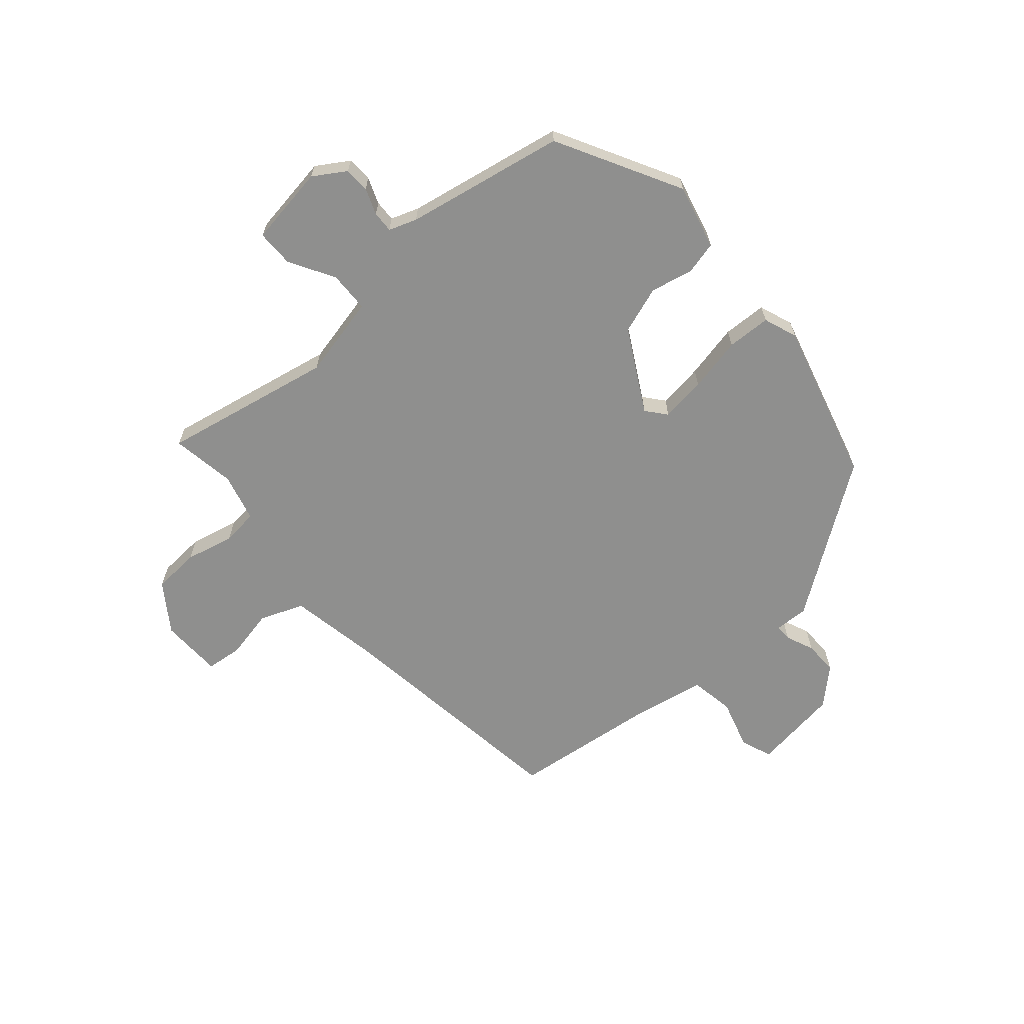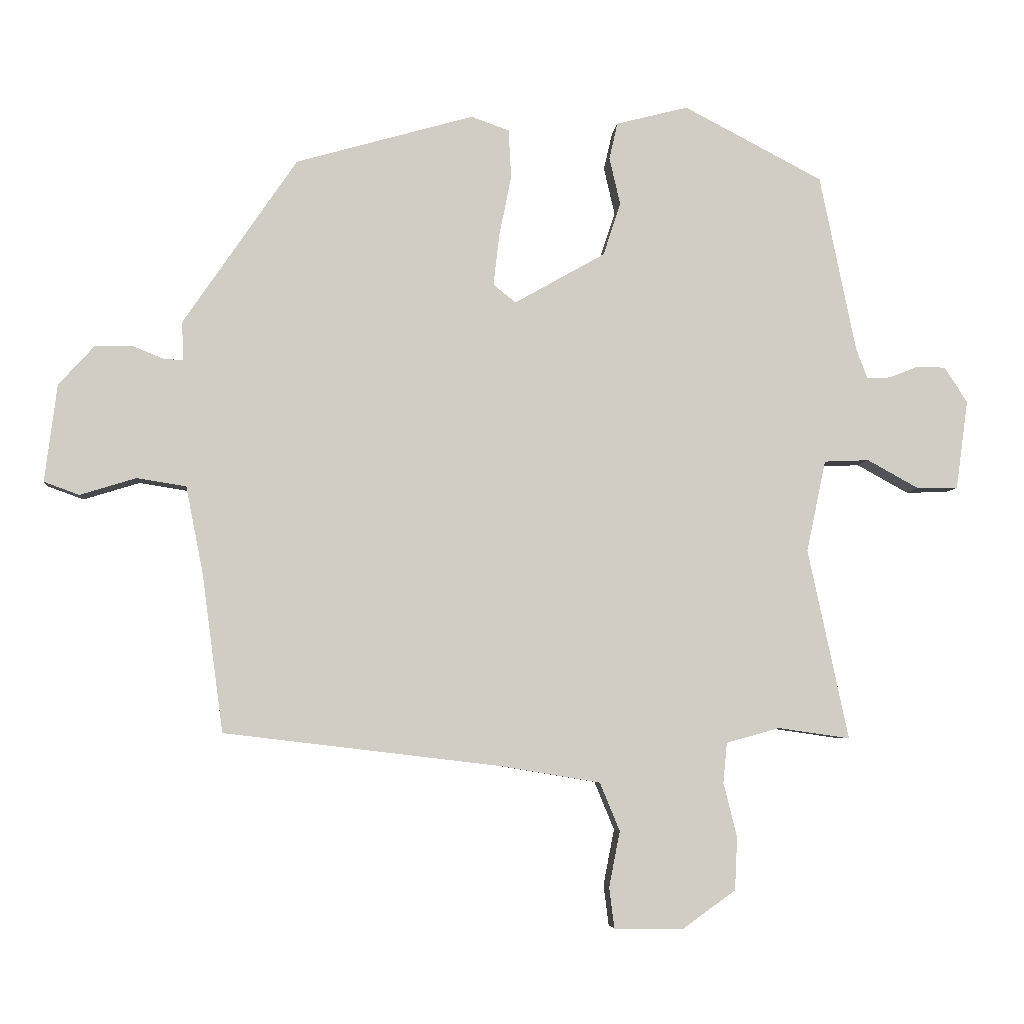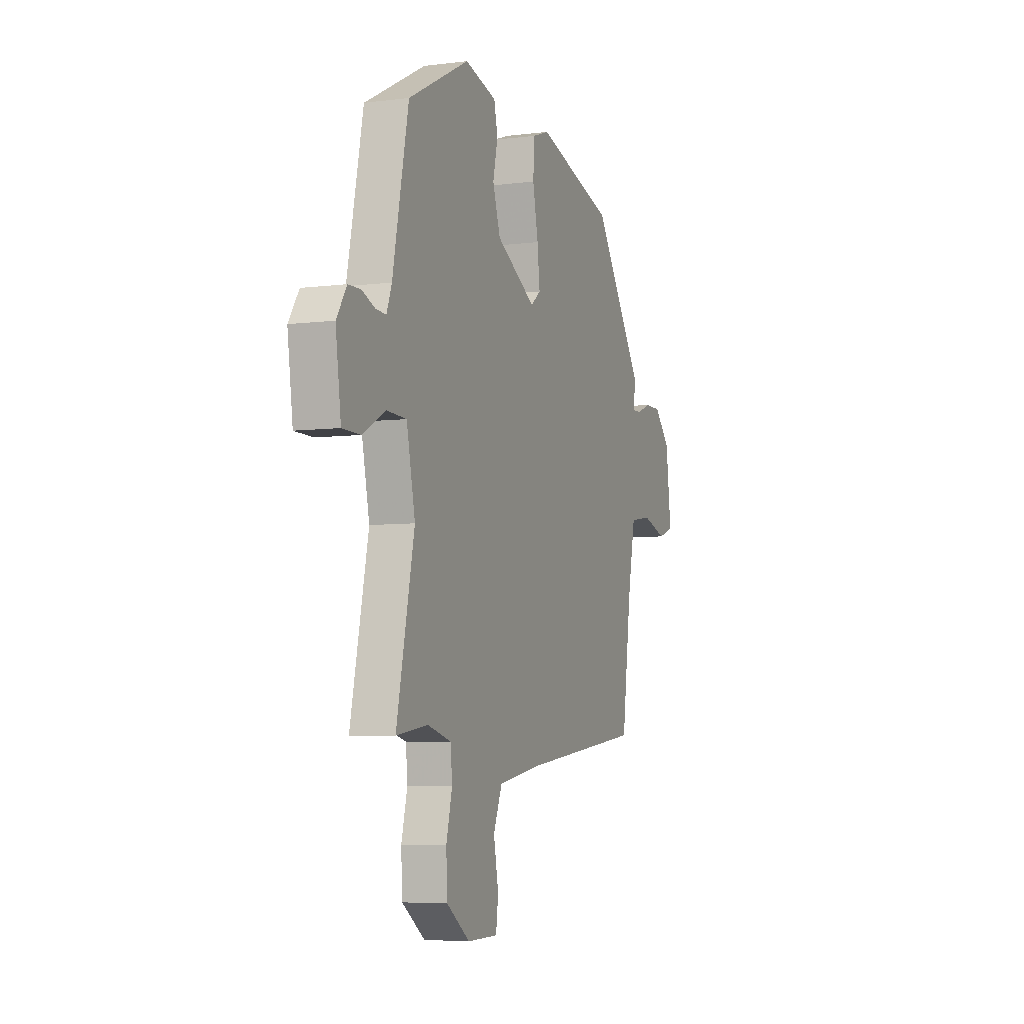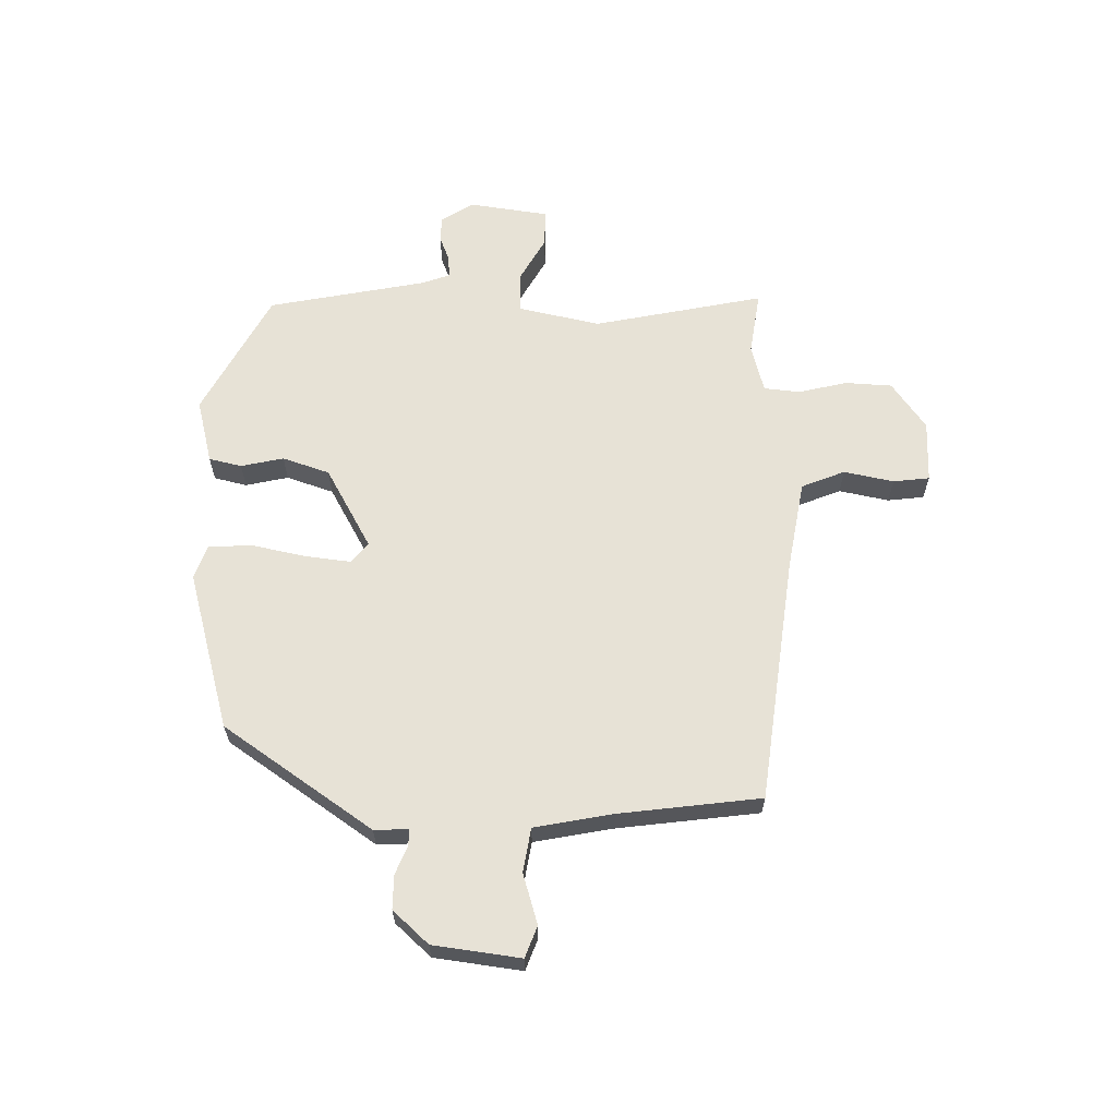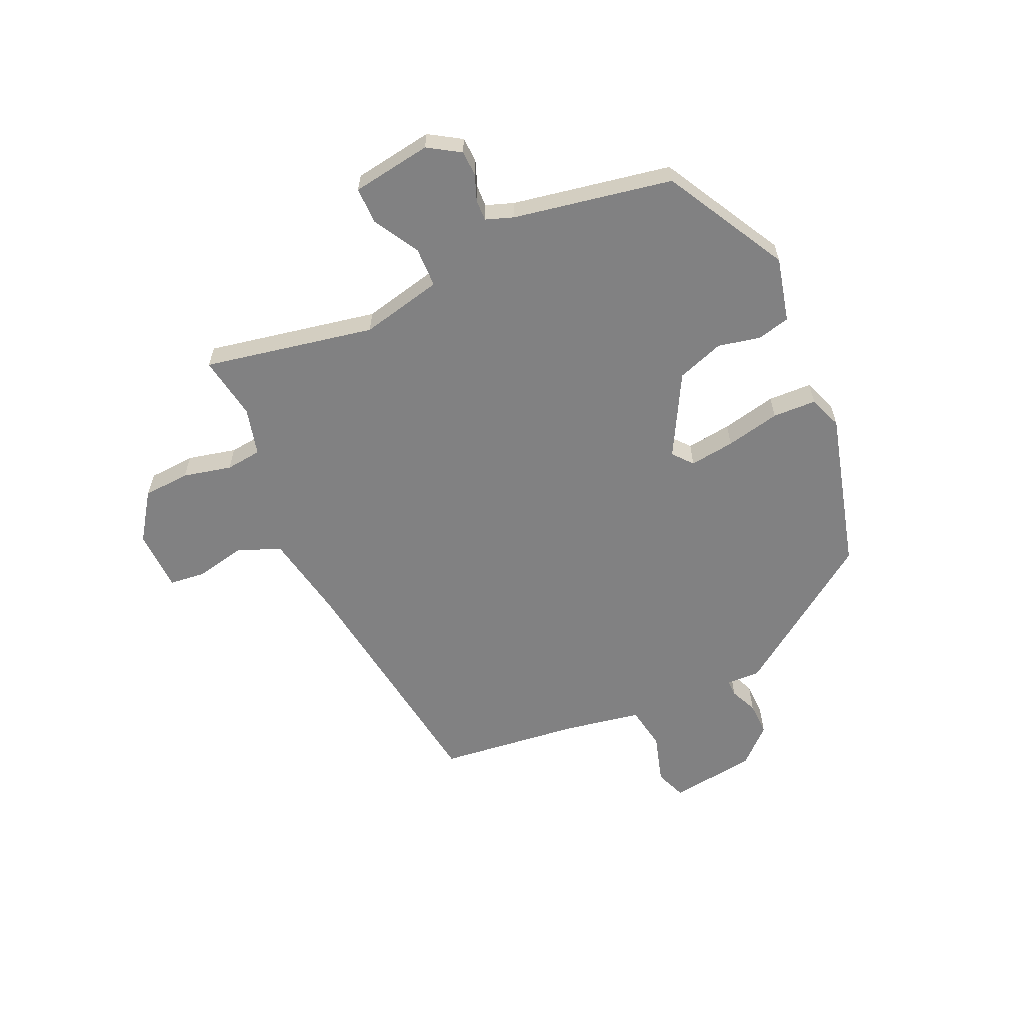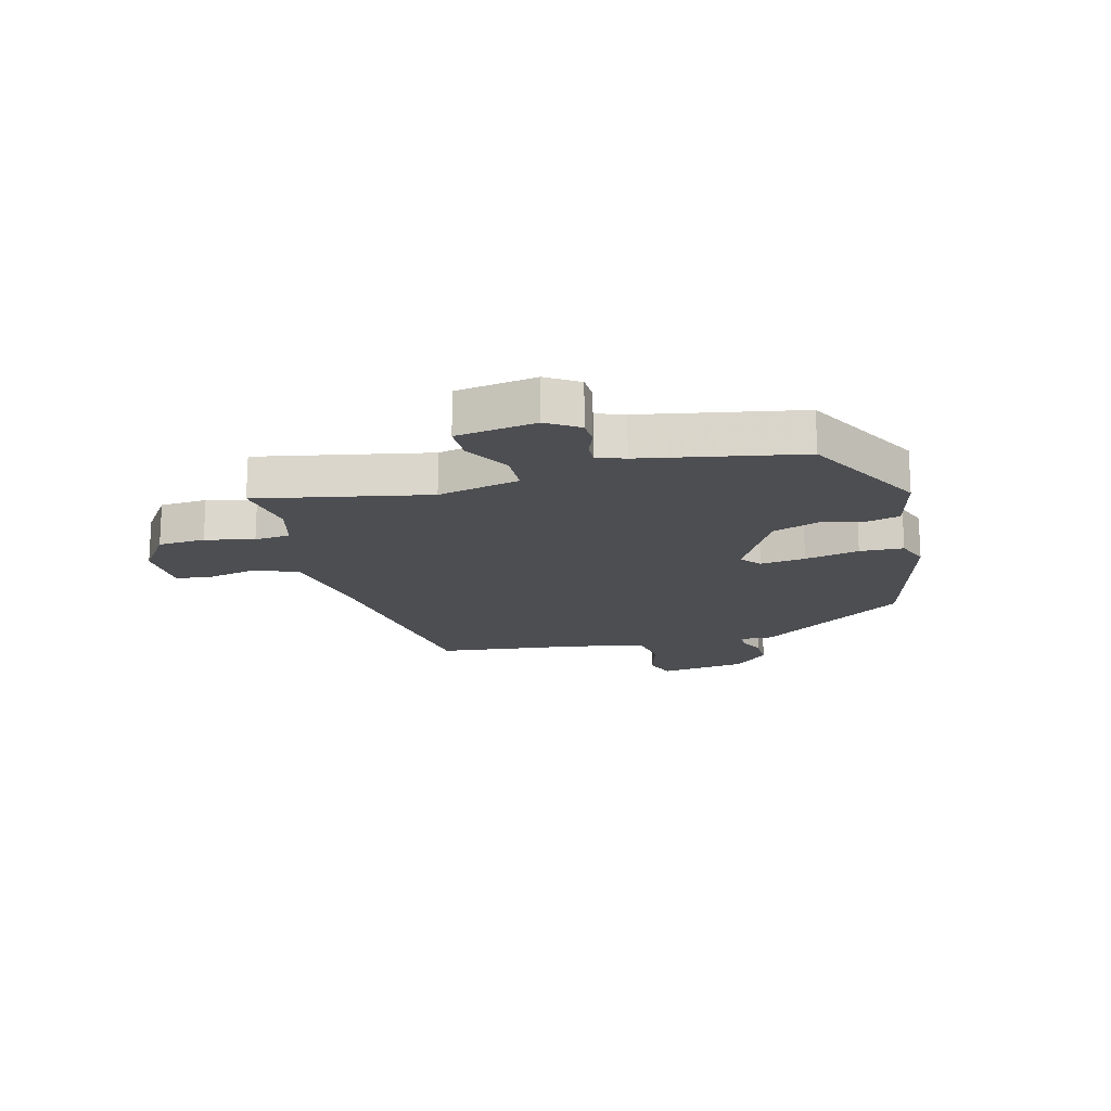
<metadata>
{"format":"obj","ext":"obj","renderer":"f3d","projection":"perspective","resolution":1024,"background":"white","views":[{"elev":-65.1,"azim":-48.2,"up":"+Y"},{"elev":-5.5,"azim":175.0,"up":"+Z"},{"elev":-5.8,"azim":-68.9,"up":"+Z"},{"elev":62.9,"azim":91.3,"up":"+Y"},{"elev":-60.4,"azim":-64.7,"up":"+Y"},{"elev":-17.2,"azim":-74.5,"up":"+Y"}]}
</metadata>
<code>
v -0.529 0.07 -0.468
v -0.466 0.07 -0.172
v -0.496 0.07 -0.029
v -0.566 0.07 -0.026
v -0.646 0.07 -0.07
v -0.71 0.07 -0.069
v -0.729 0.07 0.07
v -0.693 0.07 0.125
v -0.649 0.07 0.126
v -0.604 0.07 0.108
v -0.567 0.07 0.106
v -0.549 0.07 0.154
v -0.493 0.07 0.429
v -0.277 0.07 0.542
v -0.165 0.07 0.513
v -0.152 0.07 0.456
v -0.169 0.07 0.382
v -0.142 0.07 0.3
v -0.001 0.07 0.22
v 0.034 0.07 0.248
v 0.025 0.07 0.327
v 0.006 0.07 0.422
v 0.01 0.07 0.498
v 0.069 0.07 0.519
v 0.346 0.07 0.44
v 0.523 0.07 0.18
v 0.52 0.07 0.121
v 0.549 0.07 0.121
v 0.598 0.07 0.141
v 0.657 0.07 0.141
v 0.713 0.07 0.079
v 0.732 0.07 -0.073
v 0.677 0.07 -0.093
v 0.59 0.07 -0.066
v 0.513 0.07 -0.078
v 0.486 0.07 -0.214
v 0.453 0.07 -0.46
v 0.023 0.07 -0.511
v -0.133 0.07 -0.537
v -0.164 0.07 -0.612
v -0.147 0.07 -0.699
v -0.155 0.07 -0.762
v -0.263 0.07 -0.763
v -0.345 0.07 -0.704
v -0.349 0.07 -0.622
v -0.328 0.07 -0.538
v -0.334 0.07 -0.475
v -0.417 0.07 -0.452
v -0.529 0 -0.468
v -0.466 0 -0.172
v -0.496 0 -0.029
v -0.566 0 -0.026
v -0.646 0 -0.07
v -0.71 0 -0.069
v -0.729 0 0.07
v -0.693 0 0.125
v -0.649 0 0.126
v -0.604 0 0.108
v -0.567 0 0.106
v -0.549 0 0.154
v -0.493 0 0.429
v -0.277 0 0.542
v -0.165 0 0.513
v -0.152 0 0.456
v -0.169 0 0.382
v -0.142 0 0.3
v -0.001 0 0.22
v 0.034 0 0.248
v 0.025 0 0.327
v 0.006 0 0.422
v 0.01 0 0.498
v 0.069 0 0.519
v 0.346 0 0.44
v 0.523 0 0.18
v 0.52 0 0.121
v 0.549 0 0.121
v 0.598 0 0.141
v 0.657 0 0.141
v 0.713 0 0.079
v 0.732 0 -0.073
v 0.677 0 -0.093
v 0.59 0 -0.066
v 0.513 0 -0.078
v 0.486 0 -0.214
v 0.453 0 -0.46
v 0.023 0 -0.511
v -0.133 0 -0.537
v -0.164 0 -0.612
v -0.147 0 -0.699
v -0.155 0 -0.762
v -0.263 0 -0.763
v -0.345 0 -0.704
v -0.349 0 -0.622
v -0.328 0 -0.538
v -0.334 0 -0.475
v -0.417 0 -0.452
f 44 45 46
f 43 44 46
f 42 43 46
f 41 42 46
f 40 41 46
f 39 40 46 47
f 38 39 47
f 38 47 48
f 37 38 48
f 36 37 48
f 32 33 34
f 31 32 34
f 30 31 34
f 29 30 34
f 28 29 34
f 27 28 34 35
f 25 26 27
f 24 25 27
f 23 24 27
f 22 23 27
f 21 22 27
f 27 35 36
f 21 27 36
f 20 21 36
f 15 16 17
f 14 15 17
f 13 14 17
f 12 13 17
f 11 12 17 18
f 8 9 10
f 7 8 10
f 6 7 10
f 5 6 10
f 4 5 10
f 3 4 10 11
f 48 1 2
f 36 48 2
f 20 36 2
f 19 20 2
f 3 11 18 19
f 2 3 19
f 94 93 92
f 94 92 91
f 94 91 90
f 94 90 89
f 94 89 88
f 95 94 88 87
f 95 87 86
f 96 95 86
f 96 86 85
f 96 85 84
f 82 81 80
f 82 80 79
f 82 79 78
f 82 78 77
f 82 77 76
f 83 82 76 75
f 75 74 73
f 75 73 72
f 75 72 71
f 75 71 70
f 75 70 69
f 84 83 75
f 84 75 69
f 84 69 68
f 65 64 63
f 65 63 62
f 65 62 61
f 65 61 60
f 66 65 60 59
f 58 57 56
f 58 56 55
f 58 55 54
f 58 54 53
f 58 53 52
f 59 58 52 51
f 50 49 96
f 50 96 84
f 50 84 68
f 50 68 67
f 67 66 59 51
f 67 51 50
f 1 49 50 2
f 2 50 51 3
f 3 51 52 4
f 4 52 53 5
f 5 53 54 6
f 6 54 55 7
f 7 55 56 8
f 8 56 57 9
f 9 57 58 10
f 10 58 59 11
f 11 59 60 12
f 12 60 61 13
f 13 61 62 14
f 14 62 63 15
f 15 63 64 16
f 16 64 65 17
f 17 65 66 18
f 18 66 67 19
f 19 67 68 20
f 20 68 69 21
f 21 69 70 22
f 22 70 71 23
f 23 71 72 24
f 24 72 73 25
f 25 73 74 26
f 26 74 75 27
f 27 75 76 28
f 28 76 77 29
f 29 77 78 30
f 30 78 79 31
f 31 79 80 32
f 32 80 81 33
f 33 81 82 34
f 34 82 83 35
f 35 83 84 36
f 36 84 85 37
f 37 85 86 38
f 38 86 87 39
f 39 87 88 40
f 40 88 89 41
f 41 89 90 42
f 42 90 91 43
f 43 91 92 44
f 44 92 93 45
f 45 93 94 46
f 46 94 95 47
f 47 95 96 48
f 48 96 49 1

</code>
